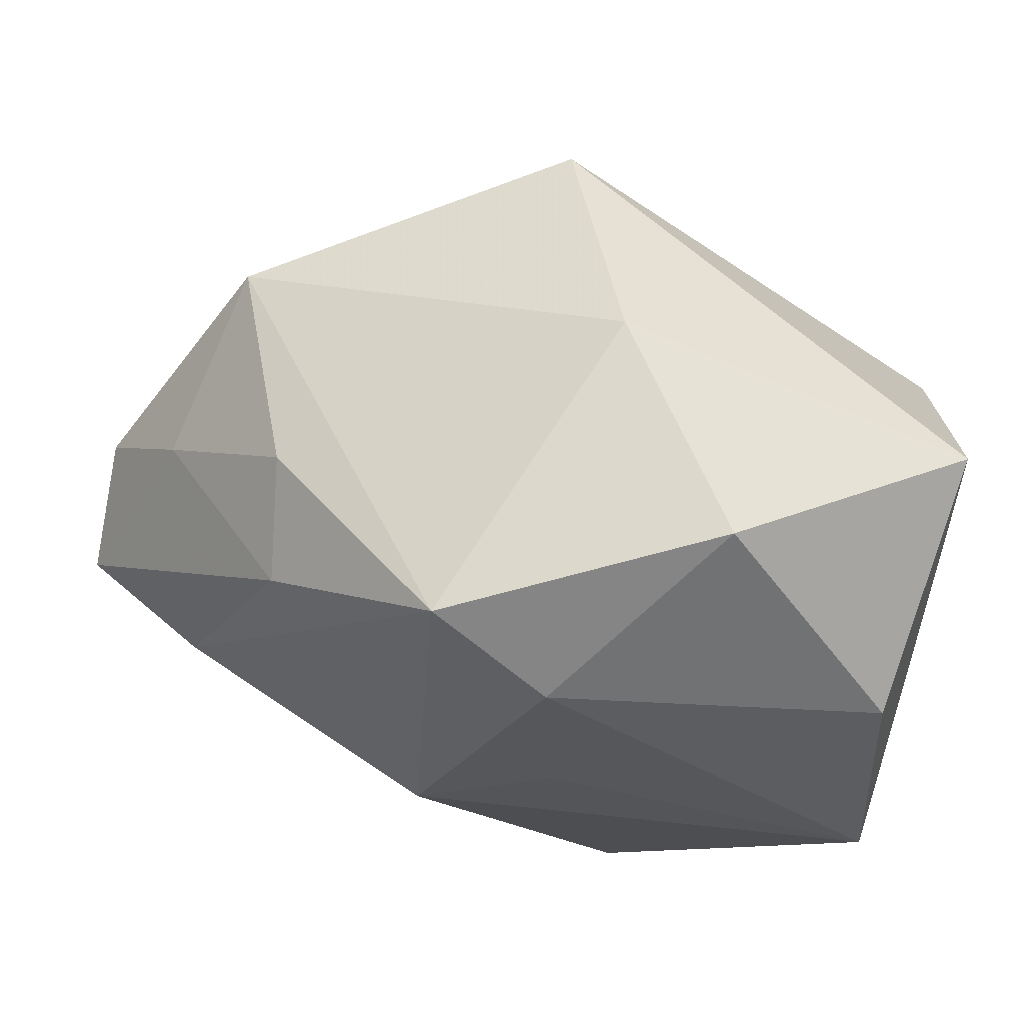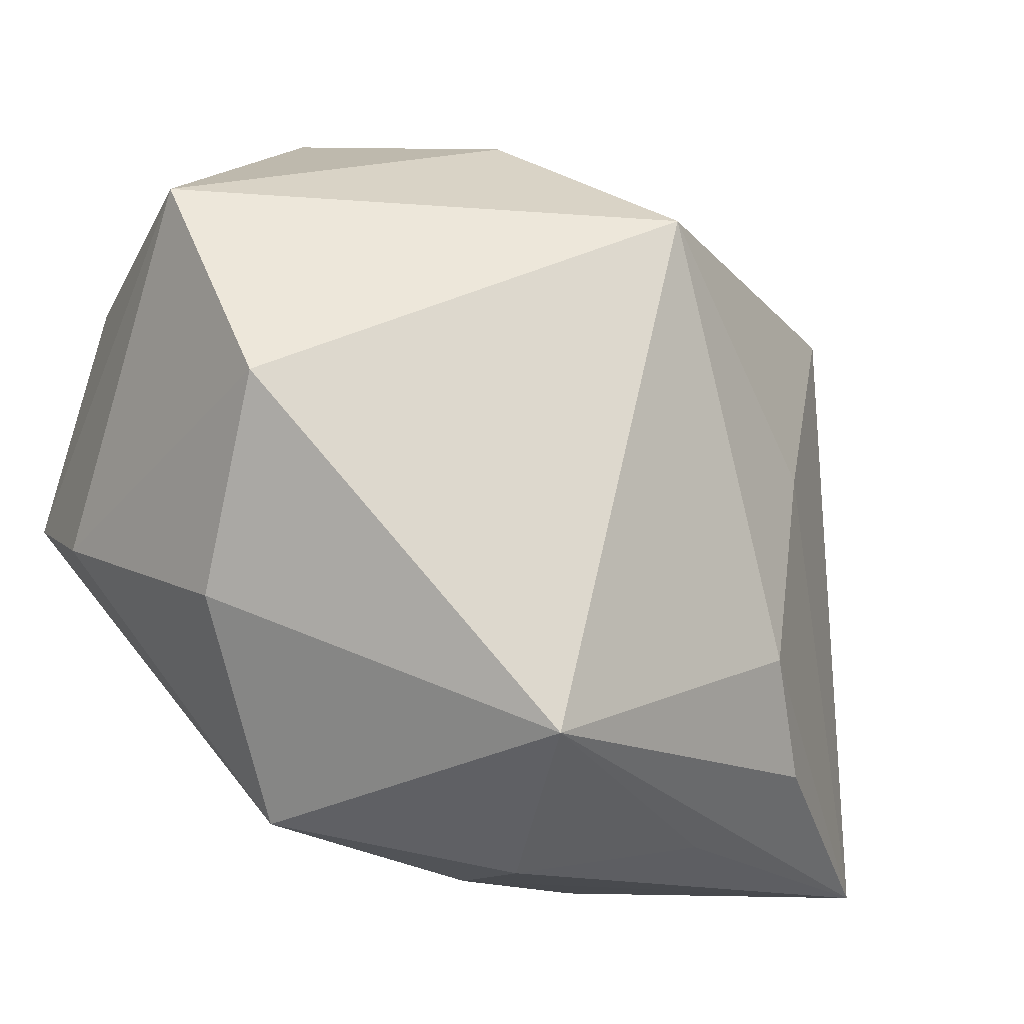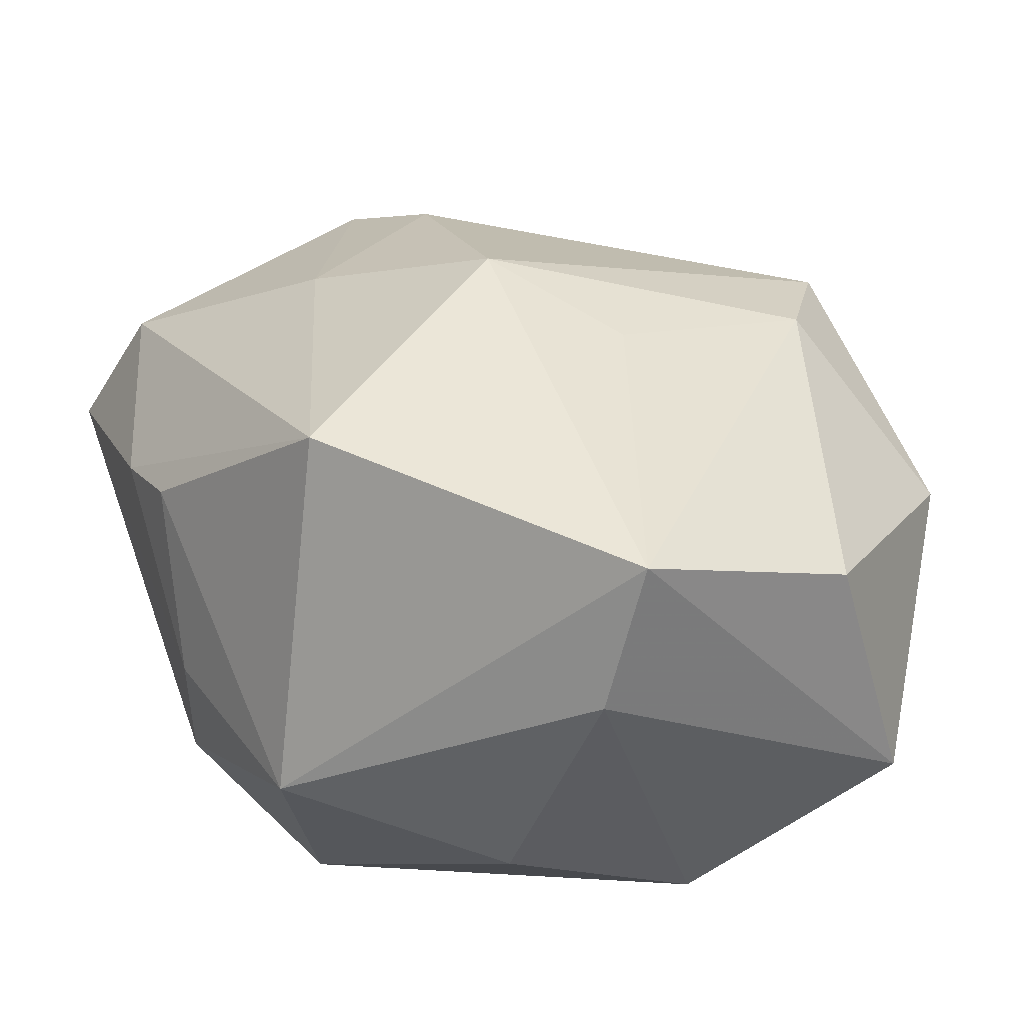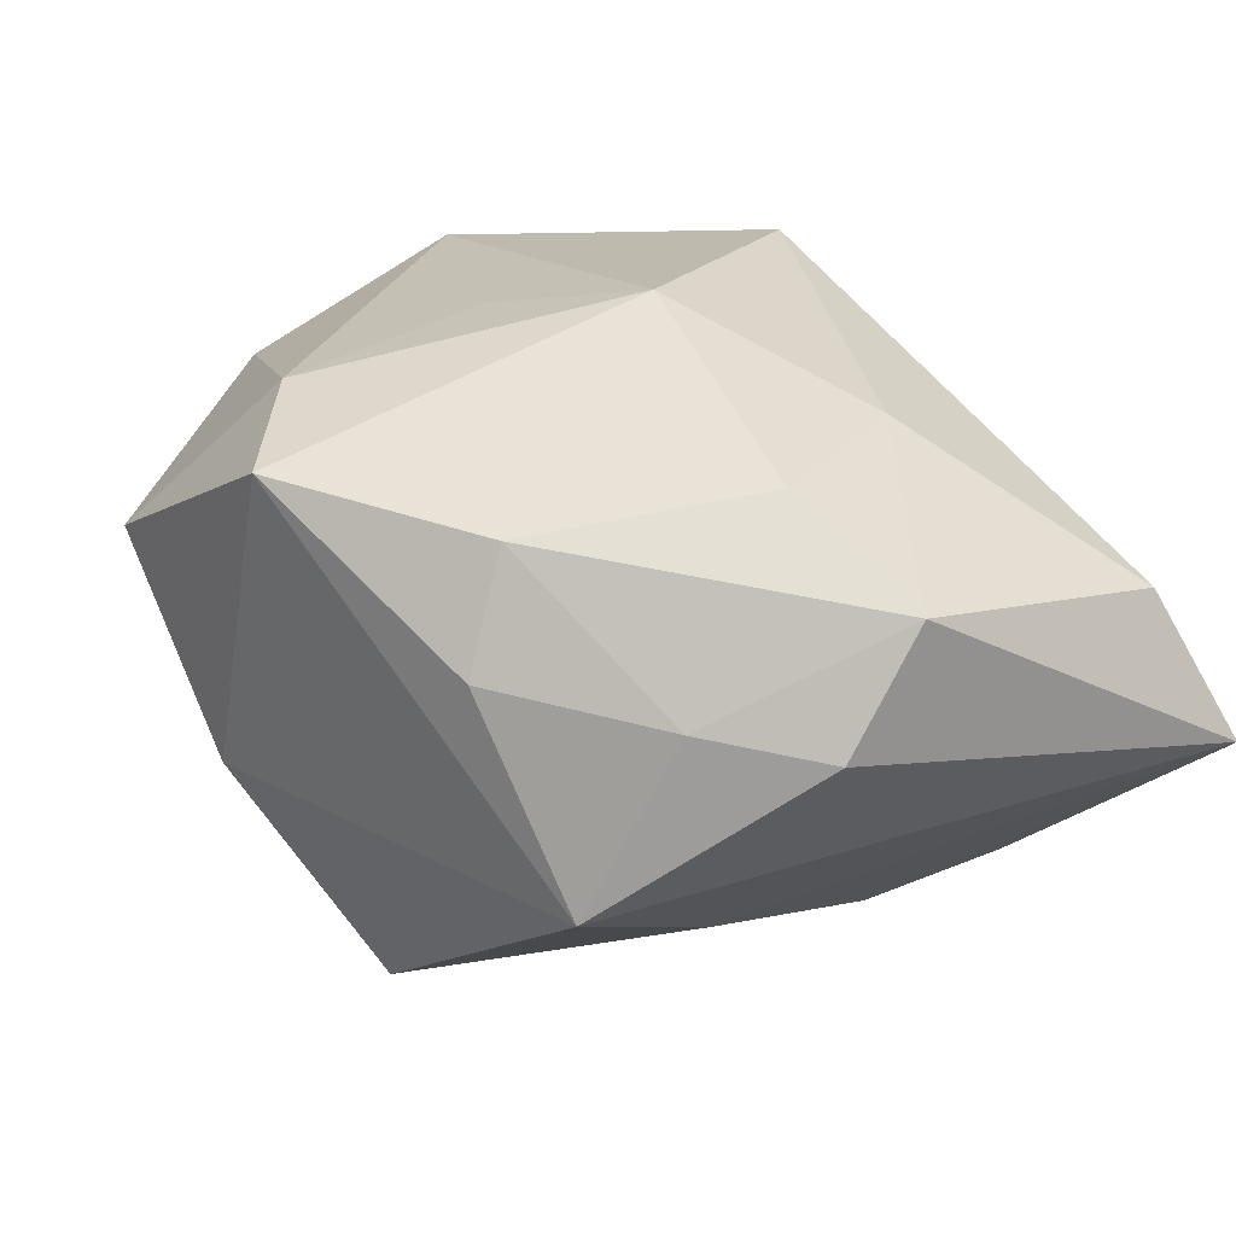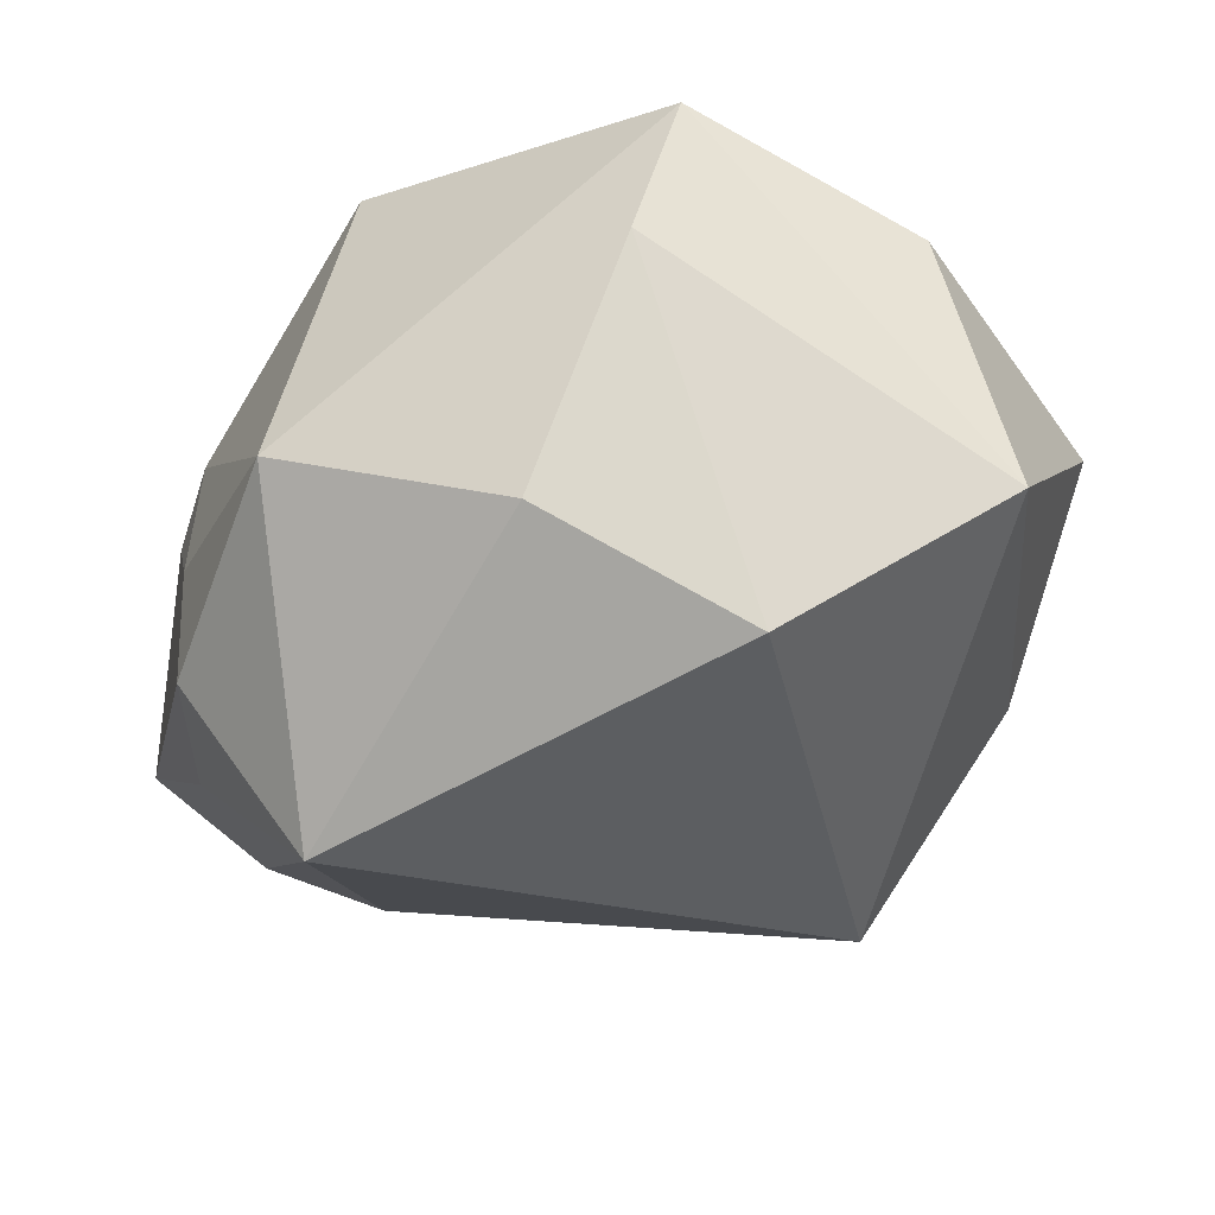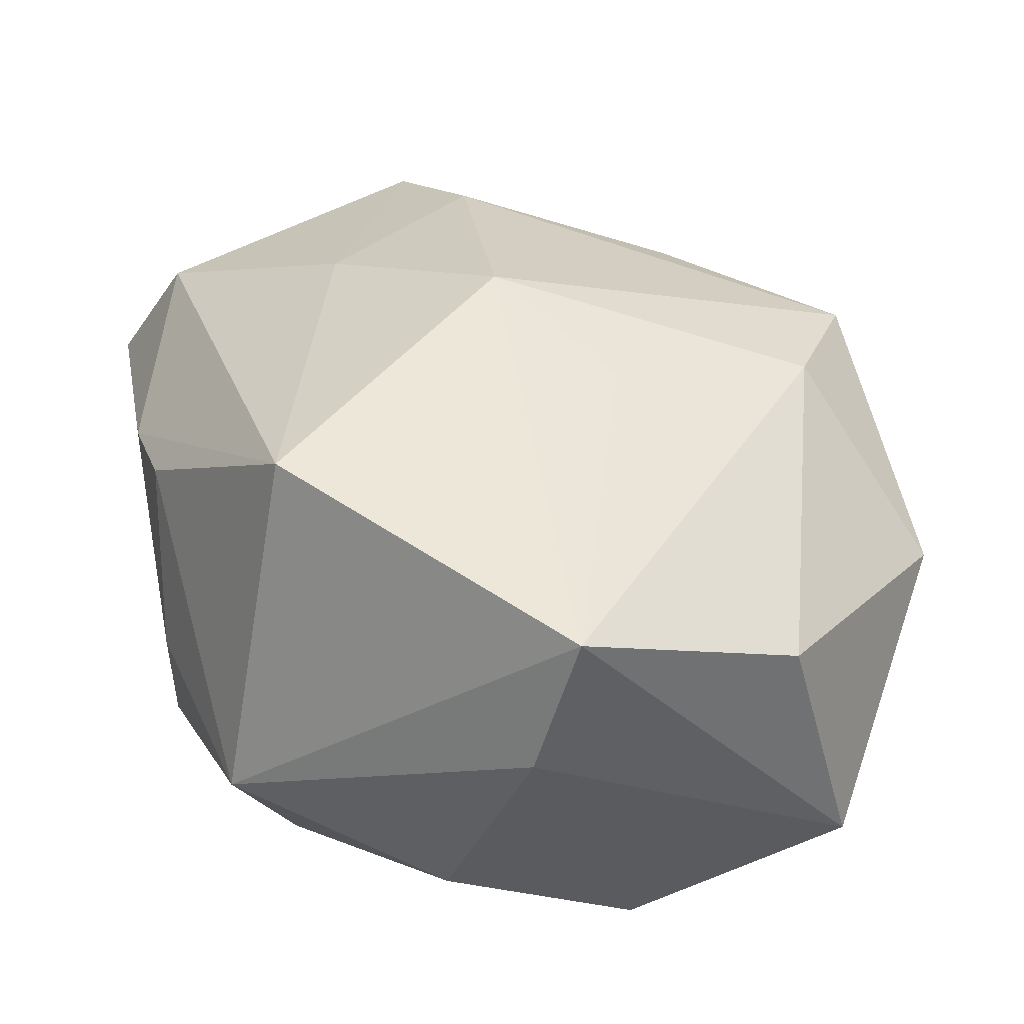
<metadata>
{"format":"obj","ext":"obj","renderer":"f3d","projection":"perspective","resolution":1024,"background":"white","views":[{"elev":76.0,"azim":8.7,"up":"+Y"},{"elev":-13.1,"azim":146.6,"up":"+Y"},{"elev":42.6,"azim":70.0,"up":"+Z"},{"elev":17.6,"azim":-117.7,"up":"+Z"},{"elev":-22.9,"azim":78.7,"up":"+Z"},{"elev":49.7,"azim":78.6,"up":"+Z"}]}
</metadata>
<code>
v -0.008635 0.001818 0.03111
v 0.004956 0.01158 0.02849
v -0.006354 -0.03546 0.01189
v -0.02582 0.02811 0.003916
v -0.02379 -0.01293 0.02156
v -0.0472 -0.001832 0.01115
v 0.004552 -0.03715 -0.003616
v -0.01616 -0.03689 0.007544
v -0.01497 -0.03377 -0.01655
v -0.01806 -0.01582 -0.02679
v -0.002193 0.02574 -0.03193
v 0.04032 -0.004145 0.01451
v 0.04032 0.02846 -0.00592
v -0.03292 0.02191 -0.0159
v 0.003475 0.03203 0.02391
v -0.04021 -0.02994 0.007868
v 0.03796 0.007167 -0.01931
v -0.02349 0.00398 -0.02333
v 0.01815 0.04237 0.00832
v -0.0247 0.02441 0.0153
v 0.02551 -0.03247 -0.001816
v 0.03768 0.0007538 0.02875
v -0.04632 0.004783 -0.0004841
v 0.01214 -0.02603 -0.03201
v -0.02428 -0.02659 -0.02139
v -0.03424 0.003254 0.01934
v -0.04387 -0.03715 -0.006254
v 0.03574 0.02268 0.01893
v -0.00788 0.03931 0.0189
v 0.00536 -0.03715 -0.01449
v 0.01248 -0.0236 0.03119
v 0.03676 -0.01227 -0.008983
v -0.03838 0.01487 0.001369
v 0.005601 0.03833 -0.01142
f 11 24 10
f 19 28 13
f 16 6 27
f 14 4 29
f 30 7 27
f 25 24 27
f 27 10 25
f 25 10 24
f 34 13 11
f 34 19 13
f 29 19 34
f 11 14 34
f 34 14 29
f 17 32 24
f 17 24 11
f 11 13 17
f 31 3 21
f 21 3 7
f 7 30 21
f 24 32 21
f 21 30 24
f 22 1 31
f 31 21 22
f 13 28 22
f 26 1 29
f 31 1 5
f 5 16 31
f 1 26 5
f 6 16 5
f 5 26 6
f 29 4 20
f 20 26 29
f 6 26 20
f 11 10 18
f 18 14 11
f 18 10 27
f 27 14 18
f 27 6 23
f 23 14 27
f 27 7 8
f 7 3 8
f 8 16 27
f 31 16 8
f 8 3 31
f 27 24 9
f 9 30 27
f 24 30 9
f 12 21 32
f 12 22 21
f 13 22 12
f 12 17 13
f 32 17 12
f 29 1 15
f 15 22 28
f 15 19 29
f 28 19 15
f 4 14 33
f 14 23 33
f 33 20 4
f 6 20 33
f 33 23 6
f 1 22 2
f 2 15 1
f 22 15 2

</code>
